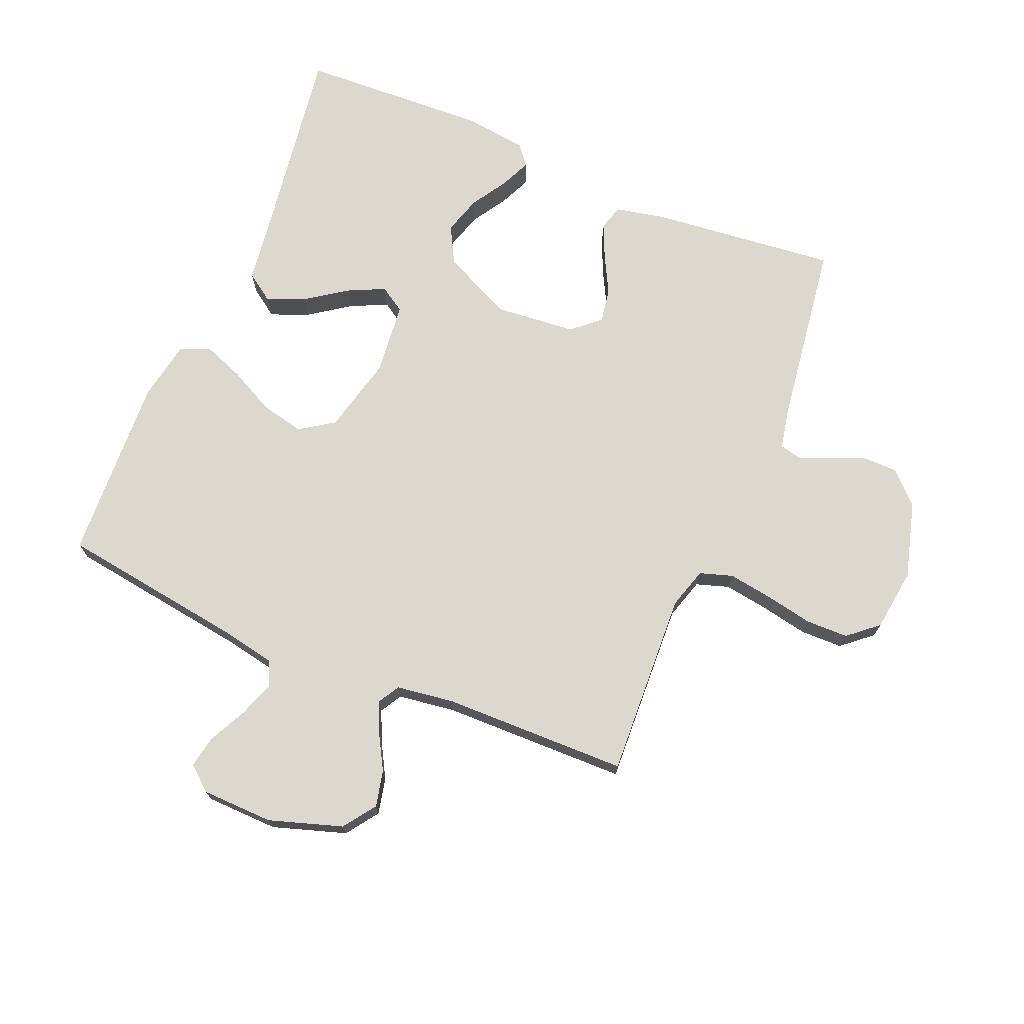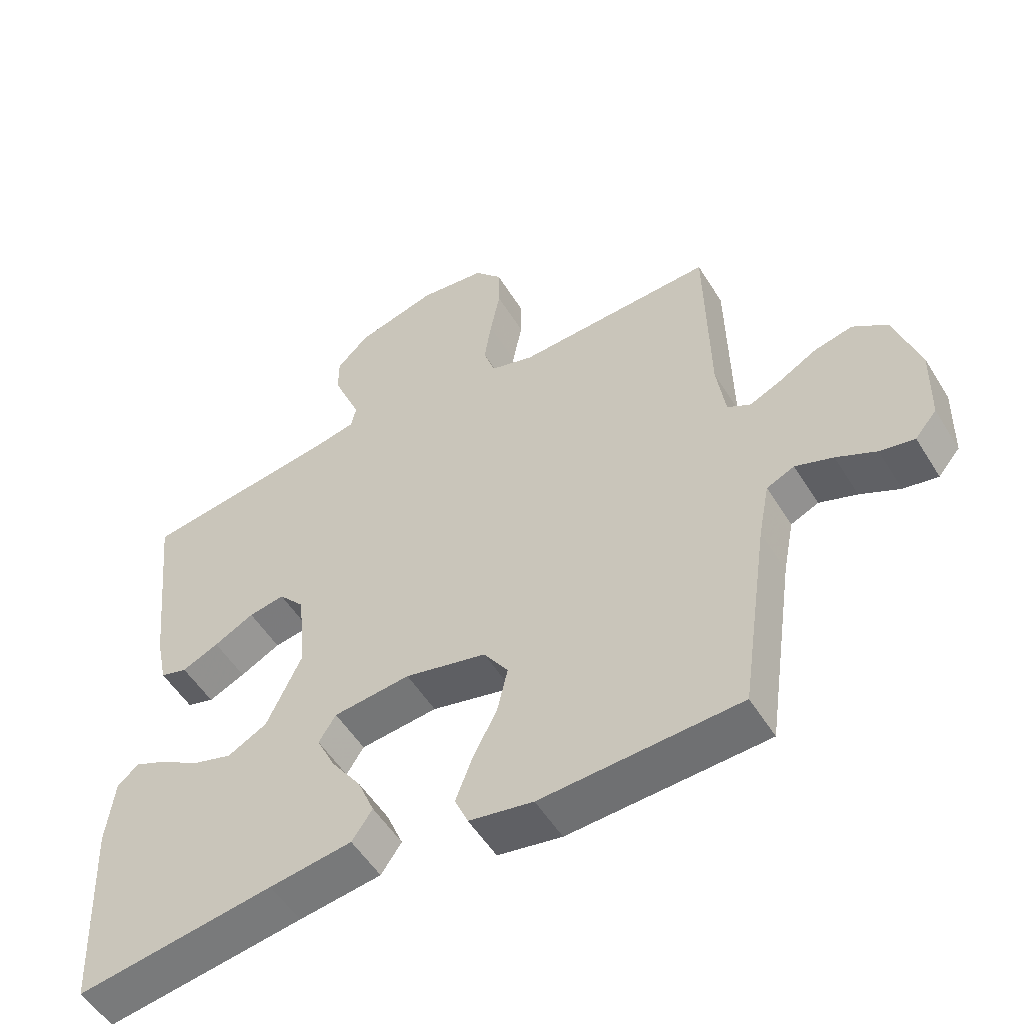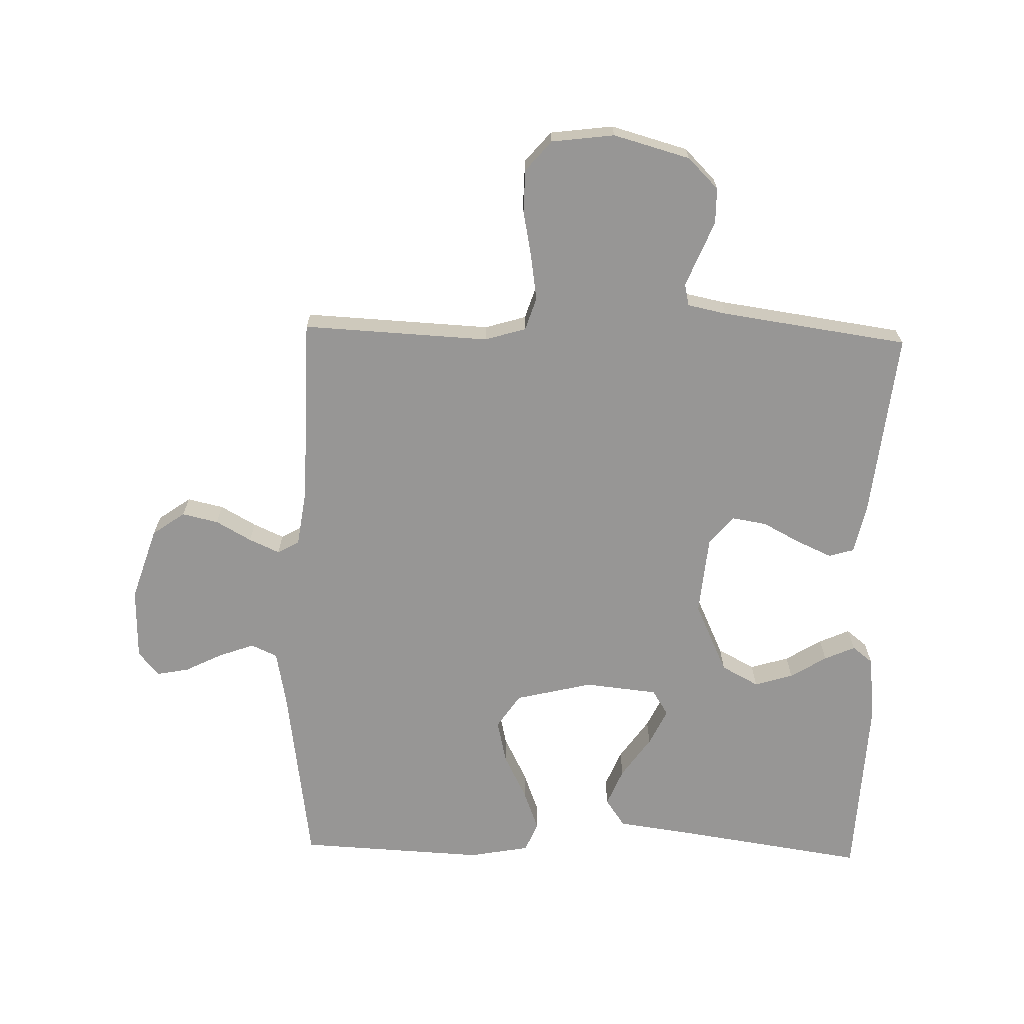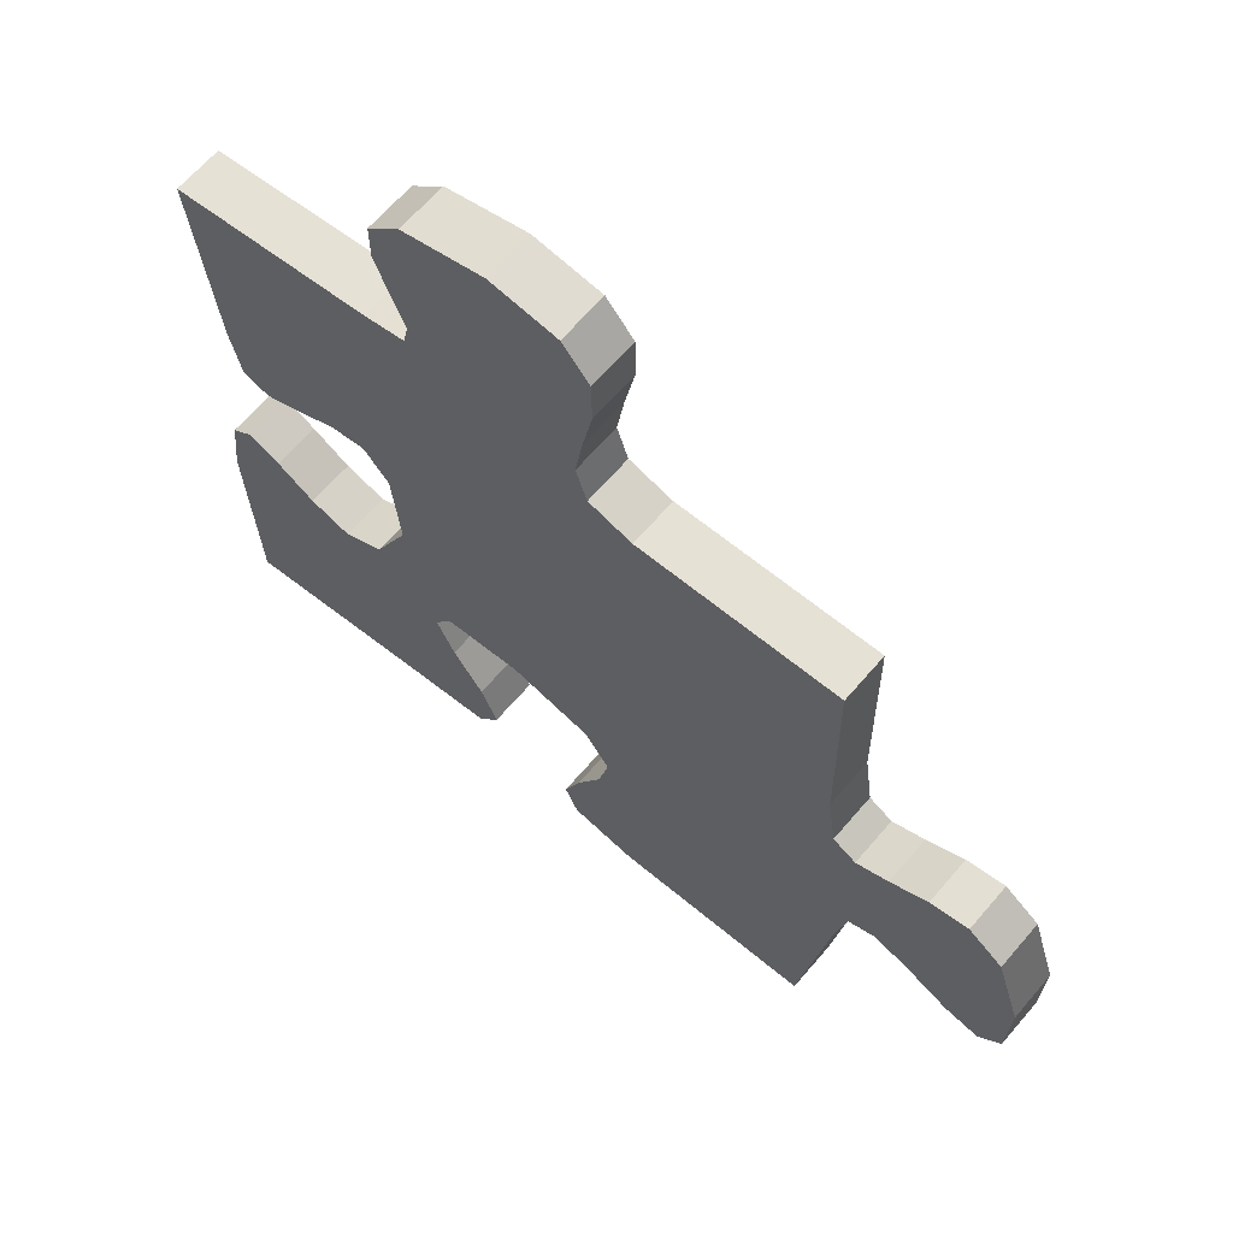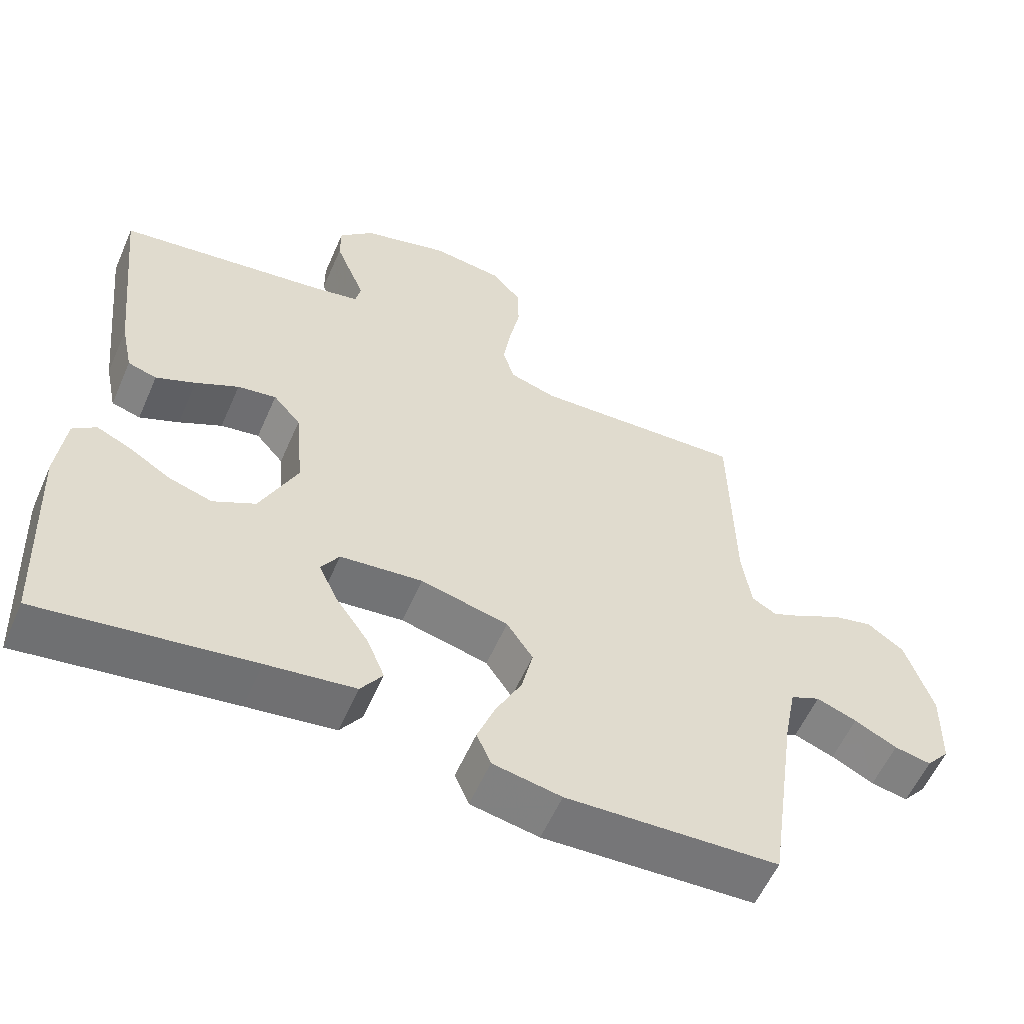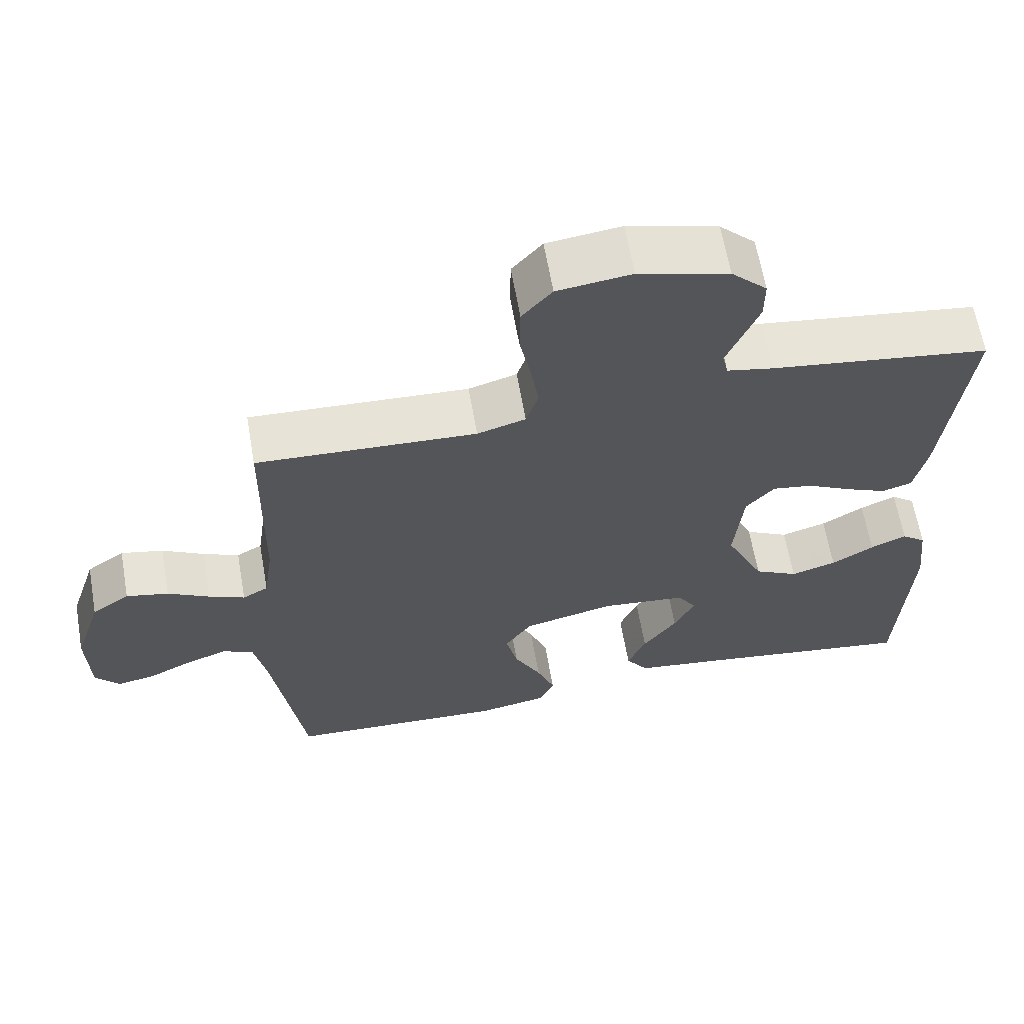
<metadata>
{"format":"obj","ext":"obj","renderer":"f3d","projection":"perspective","resolution":1024,"background":"white","views":[{"elev":72.2,"azim":-67.3,"up":"+Y"},{"elev":-53.3,"azim":-148.9,"up":"+Z"},{"elev":-68.0,"azim":-1.6,"up":"+Y"},{"elev":65.2,"azim":-139.4,"up":"+Z"},{"elev":-57.7,"azim":156.4,"up":"+Z"},{"elev":63.7,"azim":-9.9,"up":"+Z"}]}
</metadata>
<code>
v -0.5 0.07 -0.5
v -0.543 0.07 -0.2
v -0.56 0.07 -0.113
v -0.602 0.07 -0.094
v -0.659 0.07 -0.115
v -0.719 0.07 -0.145
v -0.771 0.07 -0.155
v -0.804 0.07 -0.116
v -0.807 0.07 0
v -0.769 0.07 0.118
v -0.717 0.07 0.155
v -0.659 0.07 0.142
v -0.602 0.07 0.11
v -0.553 0.07 0.088
v -0.518 0.07 0.108
v -0.505 0.07 0.2
v -0.5 0.07 0.5
v -0.2 0.07 0.486
v -0.134 0.07 0.506
v -0.117 0.07 0.559
v -0.128 0.07 0.63
v -0.143 0.07 0.707
v -0.142 0.07 0.775
v -0.101 0.07 0.823
v 0 0.07 0.836
v 0.123 0.07 0.802
v 0.172 0.07 0.753
v 0.172 0.07 0.696
v 0.149 0.07 0.639
v 0.129 0.07 0.59
v 0.137 0.07 0.555
v 0.2 0.07 0.542
v 0.5 0.07 0.5
v 0.468 0.07 0.2
v 0.451 0.07 0.12
v 0.41 0.07 0.108
v 0.354 0.07 0.133
v 0.293 0.07 0.165
v 0.238 0.07 0.174
v 0.199 0.07 0.129
v 0.187 0.07 0
v 0.24 0.07 -0.114
v 0.3 0.07 -0.146
v 0.362 0.07 -0.127
v 0.42 0.07 -0.091
v 0.469 0.07 -0.069
v 0.502 0.07 -0.095
v 0.514 0.07 -0.2
v 0.5 0.07 -0.5
v 0.2 0.07 -0.456
v 0.075 0.07 -0.439
v 0.044 0.07 -0.394
v 0.069 0.07 -0.333
v 0.115 0.07 -0.267
v 0.143 0.07 -0.208
v 0.117 0.07 -0.167
v 0 0.07 -0.155
v -0.124 0.07 -0.185
v -0.161 0.07 -0.24
v -0.145 0.07 -0.31
v -0.108 0.07 -0.383
v -0.083 0.07 -0.449
v -0.103 0.07 -0.496
v -0.2 0.07 -0.514
v -0.5 0 -0.5
v -0.543 0 -0.2
v -0.56 0 -0.113
v -0.602 0 -0.094
v -0.659 0 -0.115
v -0.719 0 -0.145
v -0.771 0 -0.155
v -0.804 0 -0.116
v -0.807 0 0
v -0.769 0 0.118
v -0.717 0 0.155
v -0.659 0 0.142
v -0.602 0 0.11
v -0.553 0 0.088
v -0.518 0 0.108
v -0.505 0 0.2
v -0.5 0 0.5
v -0.2 0 0.486
v -0.134 0 0.506
v -0.117 0 0.559
v -0.128 0 0.63
v -0.143 0 0.707
v -0.142 0 0.775
v -0.101 0 0.823
v 0 0 0.836
v 0.123 0 0.802
v 0.172 0 0.753
v 0.172 0 0.696
v 0.149 0 0.639
v 0.129 0 0.59
v 0.137 0 0.555
v 0.2 0 0.542
v 0.5 0 0.5
v 0.468 0 0.2
v 0.451 0 0.12
v 0.41 0 0.108
v 0.354 0 0.133
v 0.293 0 0.165
v 0.238 0 0.174
v 0.199 0 0.129
v 0.187 0 0
v 0.24 0 -0.114
v 0.3 0 -0.146
v 0.362 0 -0.127
v 0.42 0 -0.091
v 0.469 0 -0.069
v 0.502 0 -0.095
v 0.514 0 -0.2
v 0.5 0 -0.5
v 0.2 0 -0.456
v 0.075 0 -0.439
v 0.044 0 -0.394
v 0.069 0 -0.333
v 0.115 0 -0.267
v 0.143 0 -0.208
v 0.117 0 -0.167
v 0 0 -0.155
v -0.124 0 -0.185
v -0.161 0 -0.24
v -0.145 0 -0.31
v -0.108 0 -0.383
v -0.083 0 -0.449
v -0.103 0 -0.496
v -0.2 0 -0.514
f 63 64 1 2
f 60 61 62 63
f 59 60 63 2
f 58 59 2 3
f 57 58 3 4
f 51 52 53 54
f 50 51 54 55
f 49 50 55
f 48 49 55 56
f 44 45 46 47
f 43 44 47 48
f 35 36 37 38
f 33 34 35 38
f 32 33 38 39
f 31 32 39 40
f 27 28 29 30
f 25 26 27 30
f 21 22 23 24
f 20 21 24 25
f 19 20 25 30
f 16 17 18
f 15 16 18 19
f 10 11 12 13
f 10 13 14
f 9 10 14
f 8 9 14
f 5 6 7 8
f 4 5 8 14
f 57 4 14 15
f 43 48 56 57
f 42 43 57 15
f 30 31 40 41
f 15 19 30 41
f 15 41 42
f 66 65 128 127
f 127 126 125 124
f 66 127 124 123
f 67 66 123 122
f 68 67 122 121
f 118 117 116 115
f 119 118 115 114
f 119 114 113
f 120 119 113 112
f 111 110 109 108
f 112 111 108 107
f 102 101 100 99
f 102 99 98 97
f 103 102 97 96
f 104 103 96 95
f 94 93 92 91
f 94 91 90 89
f 88 87 86 85
f 89 88 85 84
f 94 89 84 83
f 82 81 80
f 83 82 80 79
f 77 76 75 74
f 78 77 74
f 78 74 73
f 78 73 72
f 72 71 70 69
f 78 72 69 68
f 79 78 68 121
f 121 120 112 107
f 79 121 107 106
f 105 104 95 94
f 105 94 83 79
f 106 105 79
f 1 65 66 2
f 2 66 67 3
f 3 67 68 4
f 4 68 69 5
f 5 69 70 6
f 6 70 71 7
f 7 71 72 8
f 8 72 73 9
f 9 73 74 10
f 10 74 75 11
f 11 75 76 12
f 12 76 77 13
f 13 77 78 14
f 14 78 79 15
f 15 79 80 16
f 16 80 81 17
f 17 81 82 18
f 18 82 83 19
f 19 83 84 20
f 20 84 85 21
f 21 85 86 22
f 22 86 87 23
f 23 87 88 24
f 24 88 89 25
f 25 89 90 26
f 26 90 91 27
f 27 91 92 28
f 28 92 93 29
f 29 93 94 30
f 30 94 95 31
f 31 95 96 32
f 32 96 97 33
f 33 97 98 34
f 34 98 99 35
f 35 99 100 36
f 36 100 101 37
f 37 101 102 38
f 38 102 103 39
f 39 103 104 40
f 40 104 105 41
f 41 105 106 42
f 42 106 107 43
f 43 107 108 44
f 44 108 109 45
f 45 109 110 46
f 46 110 111 47
f 47 111 112 48
f 48 112 113 49
f 49 113 114 50
f 50 114 115 51
f 51 115 116 52
f 52 116 117 53
f 53 117 118 54
f 54 118 119 55
f 55 119 120 56
f 56 120 121 57
f 57 121 122 58
f 58 122 123 59
f 59 123 124 60
f 60 124 125 61
f 61 125 126 62
f 62 126 127 63
f 63 127 128 64
f 64 128 65 1

</code>
